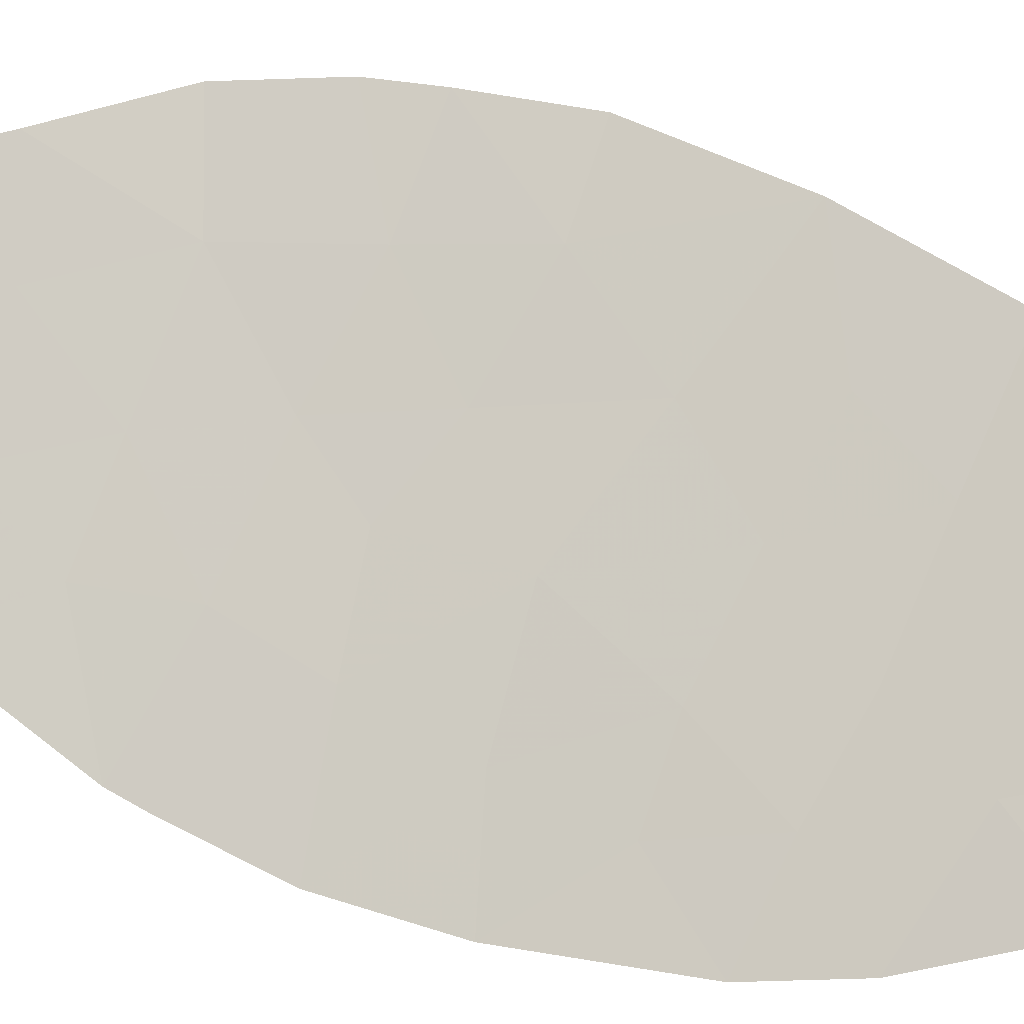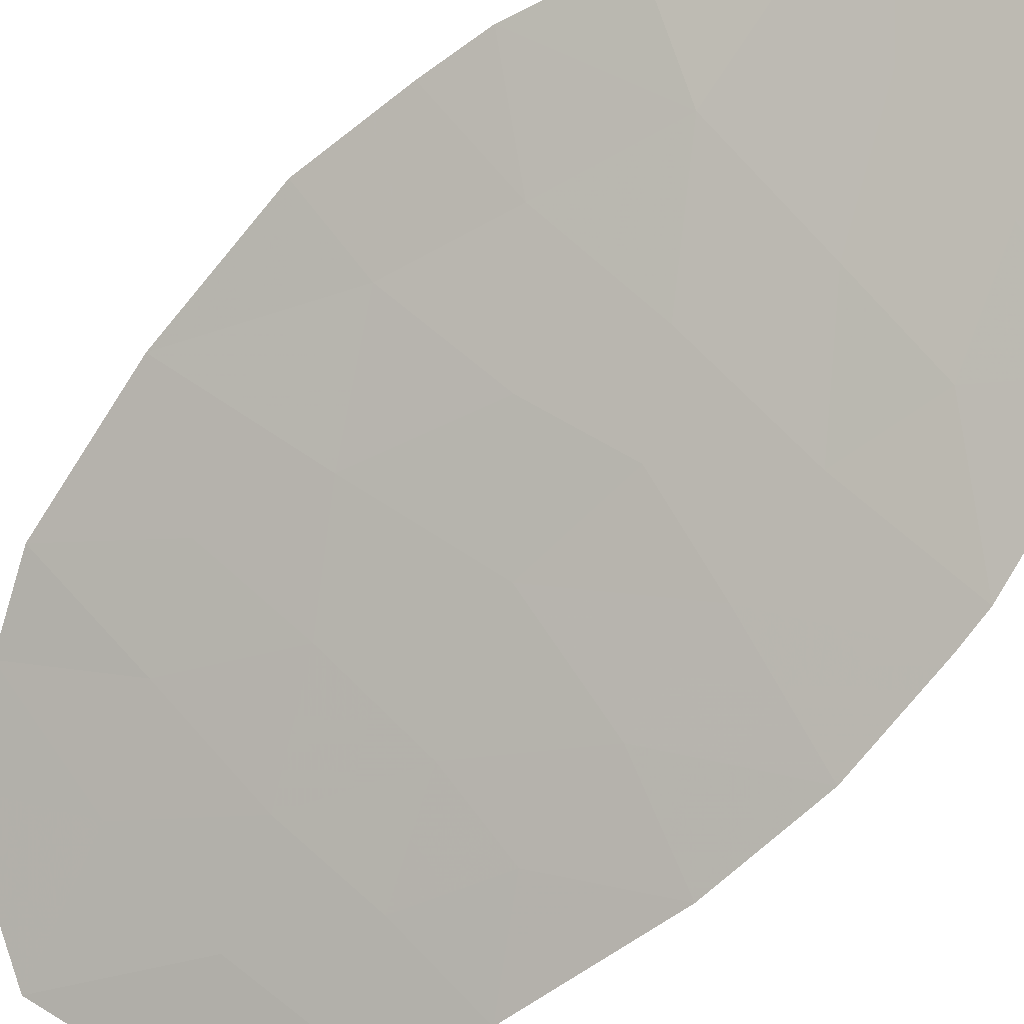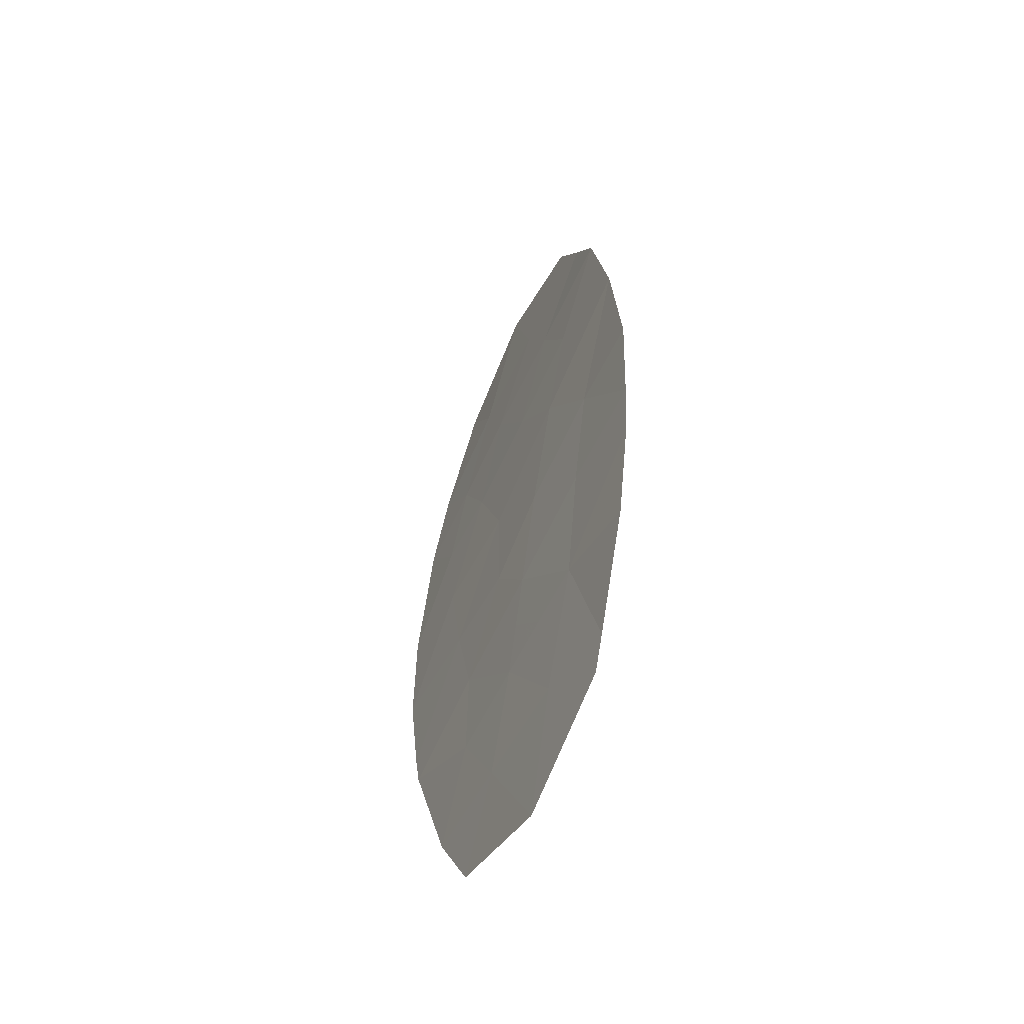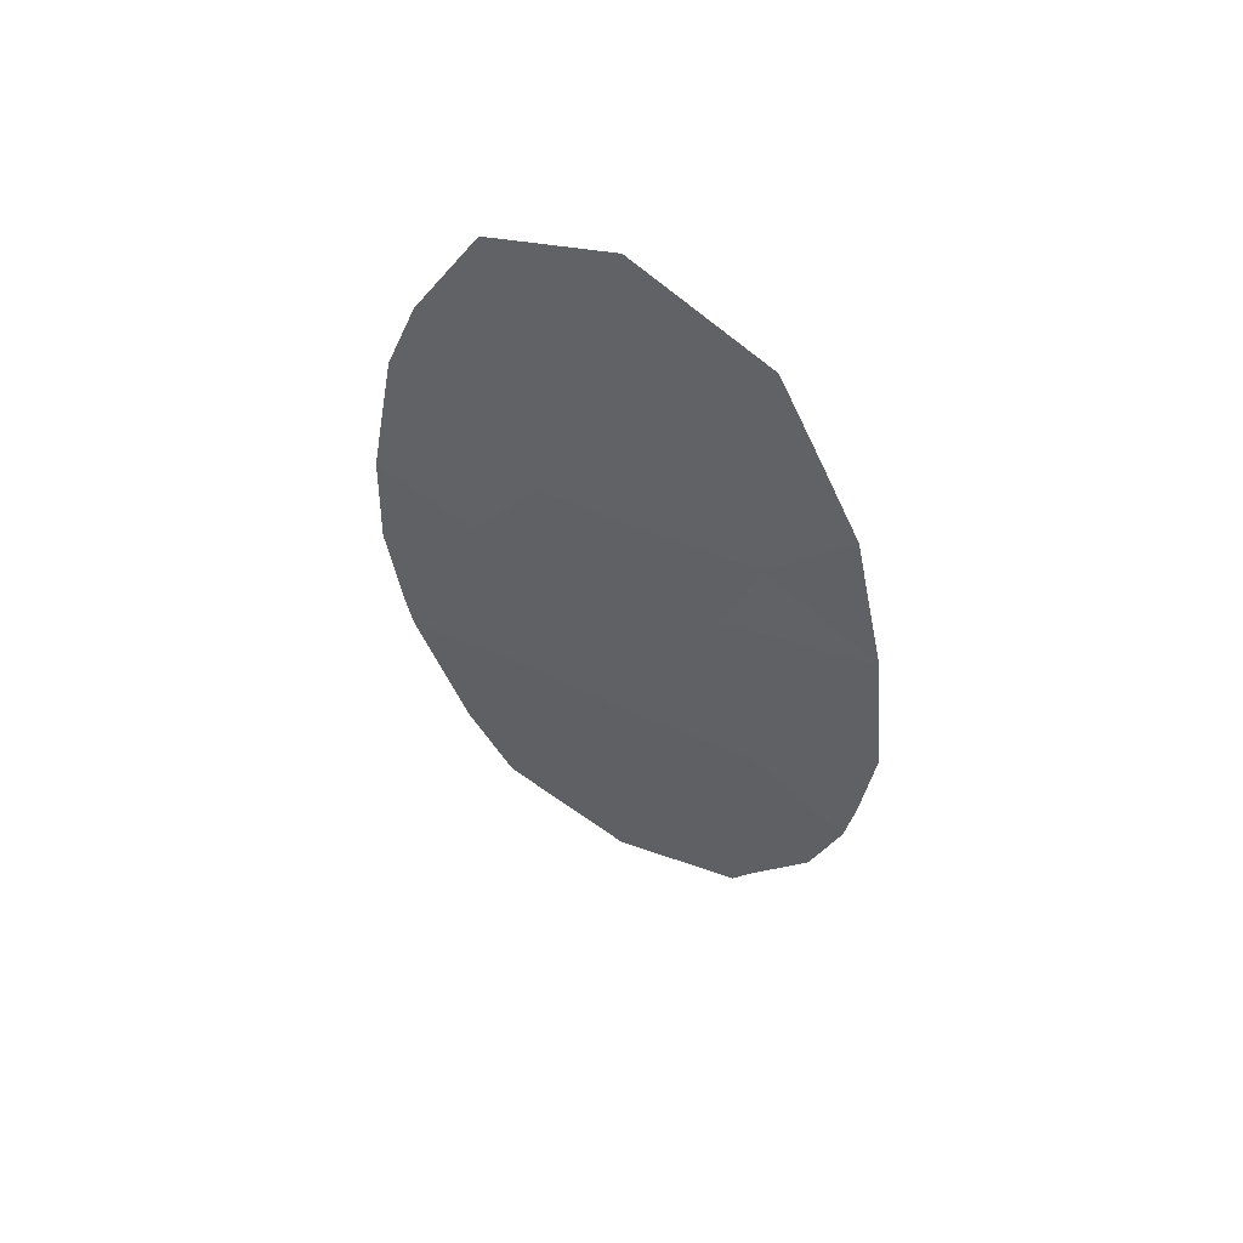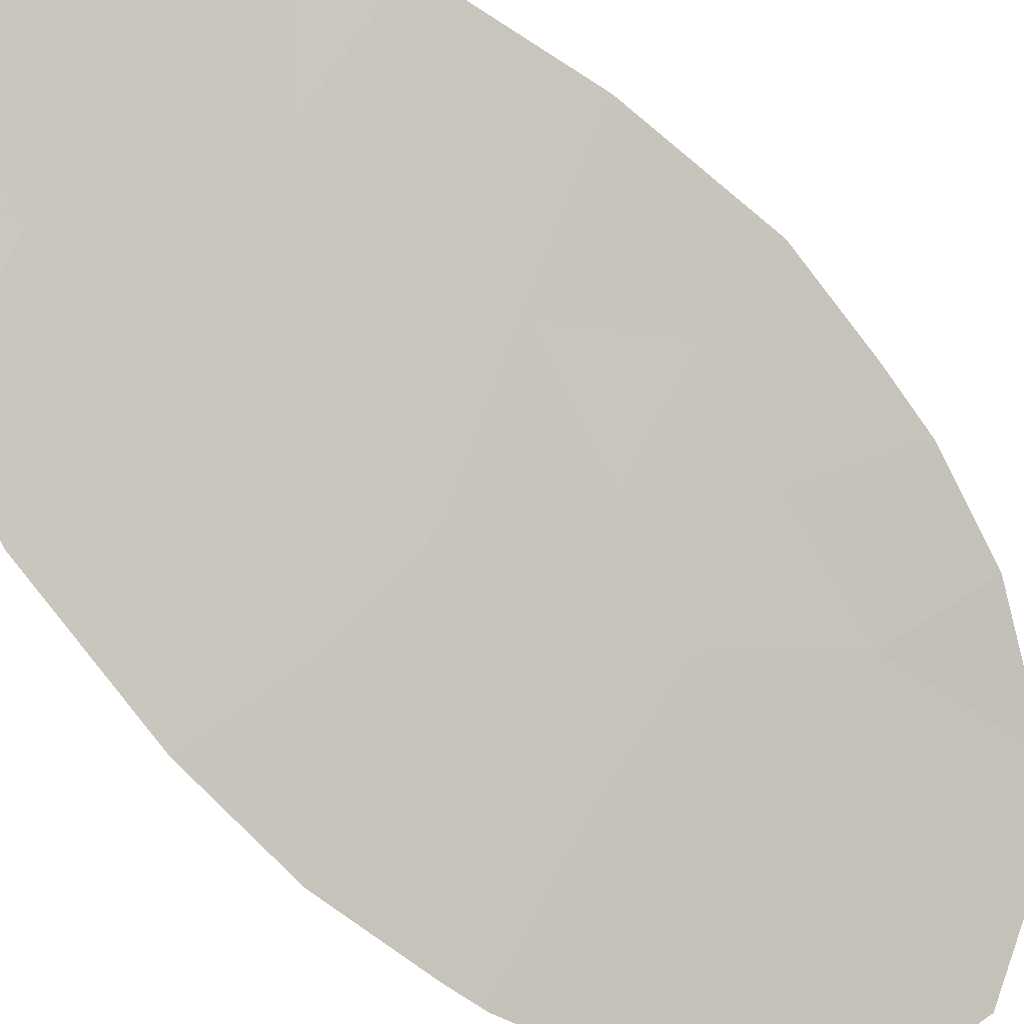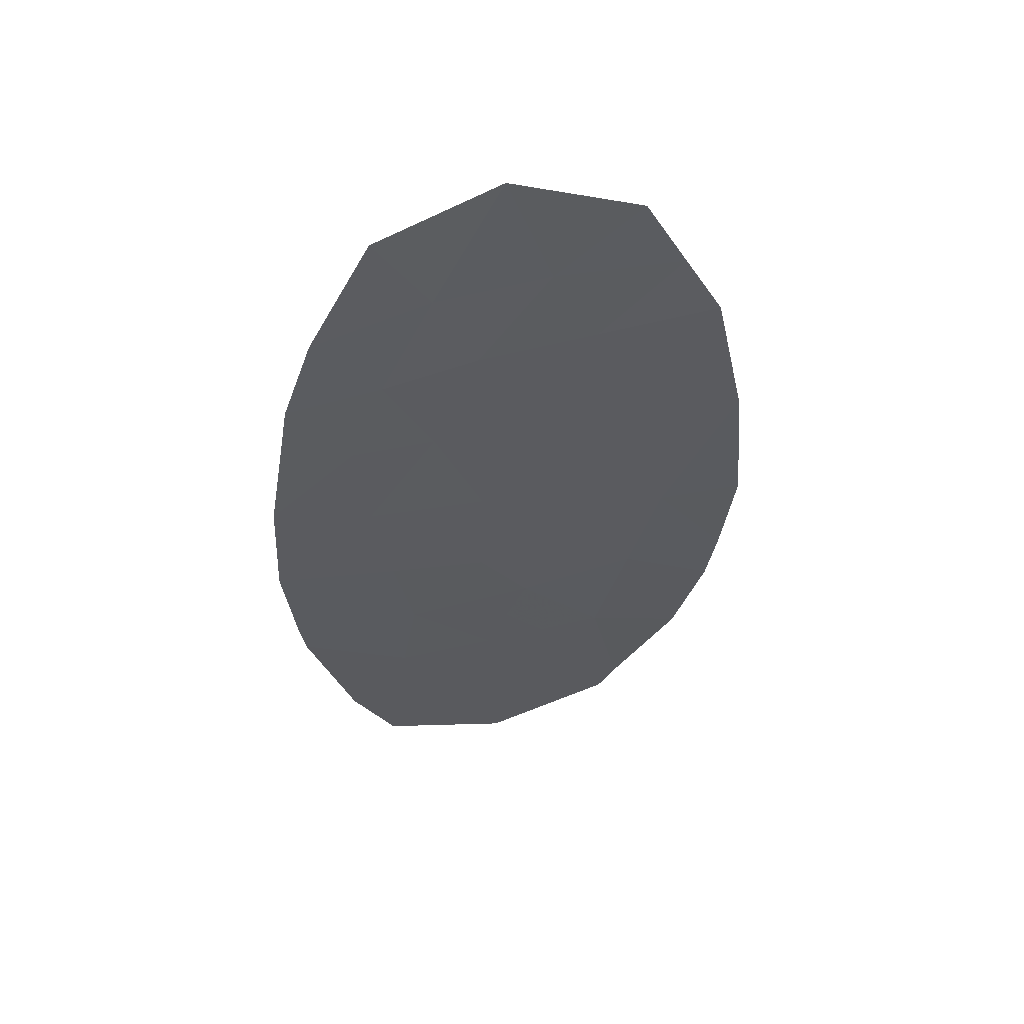
<metadata>
{"format":"obj","ext":"obj","renderer":"f3d","projection":"perspective","resolution":1024,"background":"white","views":[{"elev":48.7,"azim":-67.2,"up":"+Y"},{"elev":-68.2,"azim":136.0,"up":"+Y"},{"elev":-58.1,"azim":95.6,"up":"+Z"},{"elev":56.1,"azim":61.2,"up":"+Z"},{"elev":-71.5,"azim":45.2,"up":"+Y"},{"elev":51.8,"azim":18.1,"up":"+Z"}]}
</metadata>
<code>
v -52.65 20.33 0.8616
v -54.03 19.52 3.017
v -53.11 20.07 -0.6235
v -53.52 19.87 -1.876
v -54.04 19.52 -1.031
v -56.06 18.3 2.654
v -55.76 18.52 3.683
v -55.09 18.88 -0.8554
v -55.27 18.74 0.4391
v -51.62 21.14 -3.501
v -51.25 21.29 -2.344
v -52.65 20.49 -3.049
v -54.49 19.29 4.079
v -54 19.91 -5.745
v -56.33 18.1 0.7949
v -55.41 18.67 1.698
v -51.9 20.81 -0.3337
v -50.96 21.37 -0.3506
v -54.02 19.66 -3.102
v -56.22 18.25 -2.304
v -55.08 19.02 -3.138
v -53.26 20.02 4.186
v -52.76 20.29 3.119
v -53.76 19.78 5.693
v -52.35 20.6 5.04
v -51.88 20.85 4.096
v -55.1 18.99 5.073
v -55.78 18.67 -4.127
v -51.13 21.33 -1.606
v -56.27 18.2 -1.879
v -52.58 20.73 -5.156
v -52.37 20.83 -4.765
v -51.1 21.26 1.442
v -56.38 18.08 -0.5978
v -52.26 20.64 -1.639
v -51.45 21.06 3.241
v -55.36 19.02 -5.156
v -54.61 19.39 -4.232
v -54.89 19.06 -2.027
v -53.37 19.9 1.863
v -55.05 18.91 2.788
v -54.01 19.51 0.3212
v -53.37 20.17 -4.342
v -54.52 19.21 1.688
v -52.27 20.57 2.105
v -52.88 20.2 0.119
v -53.33 19.92 0.5914
v -53.56 19.79 -0.1511
v -53.78 19.69 -1.454
v -53.32 19.97 -1.25
v -53.58 19.79 -0.8273
v -55.68 18.54 -1.367
v -55.58 18.63 -1.953
v -54.99 18.97 -1.441
v -51.44 21.21 -2.923
v -51.95 20.89 -2.696
v -52.13 20.82 -3.275
v -55.12 18.91 3.881
v -55.4 18.72 3.235
v -54.77 19.1 3.433
v -54.03 19.52 -0.355
v -55.43 18.84 -3.632
v -55.65 18.64 -2.721
v -56 18.46 -3.215
v -53.65 19.77 3.602
v -53.4 19.91 3.068
v -53.01 20.16 3.653
v -54.8 19.14 4.576
v -55.43 18.76 4.378
v -56.2 18.2 1.724
v -55.87 18.38 1.247
v -55.74 18.48 2.176
v -51.05 21.35 -0.9782
v -51.43 21.09 -0.3422
v -51.51 21.07 -0.9697
v -51.99 20.98 -4.133
v -52.51 20.66 -3.907
v -53.01 20.33 -3.695
v -53.33 20.07 -3.076
v -53.69 19.91 -3.722
v -53.07 20.09 2.491
v -52.82 20.23 1.984
v -52.51 20.43 2.612
v -54.27 19.36 1.004
v -54.9 18.98 1.063
v -54.64 19.13 0.3801
v -55.73 18.48 -0.7266
v -56.33 18.14 -1.239
v -52.08 20.73 -0.9861
v -51.69 20.98 -1.622
v -52.51 20.44 -0.4786
v -52.69 20.35 -1.131
v -52.27 20.57 0.2639
v -51.19 21.31 -1.975
v -51.76 20.96 -1.991
v -52.46 20.57 -2.344
v -51.86 20.82 2.673
v -52.11 20.68 3.18
v -52.48 20.78 -4.961
v -52.87 20.5 -4.553
v -52.98 20.45 -4.749
v -52.89 20.26 -1.757
v -55.2 19.03 -4.179
v -54.84 19.2 -3.685
v -54.99 19.21 -4.694
v -55.57 18.85 -4.642
v -54.68 19.46 -5.451
v -54.31 19.65 -4.989
v -53.68 20.04 -5.043
v -53.99 19.78 -4.287
v -54.55 19.34 -3.12
v -54.31 19.53 -3.667
v -54.43 19.39 5.383
v -54.13 19.54 4.886
v -54.54 19.22 2.902
v -54.26 19.41 3.548
v -53.09 20.18 -2.462
v -53.77 19.76 -2.489
v -54.45 19.36 -2.564
v -54.98 19.04 -2.582
v -54.21 19.46 -1.951
v -55.56 18.66 -2.165
v -56.25 18.23 -2.092
v -54.56 19.2 -0.9433
v -54.47 19.29 -1.529
v -56.35 18.09 0.09859
v -55.83 18.41 -0.07934
v -55.8 18.42 0.617
v -55.18 18.81 -0.2082
v -55.34 18.7 1.069
v -53.69 19.71 1.092
v -53.01 20.11 1.363
v -54.79 19.06 2.238
v -54.28 19.37 2.352
v -55.91 18.41 3.169
v -55.56 18.61 2.721
v -54.55 19.2 -0.2671
v -53.88 19.66 4.133
v -53.95 19.55 1.776
v -53.7 19.71 2.44
v -51.03 21.32 0.5457
v -51.5 21.04 0.5541
v -51.87 20.8 1.152
v -53.29 20.32 -5.451
v -52.46 20.45 1.483
v -52.81 20.31 4.613
v -53.06 20.19 5.366
v -53.51 19.9 4.94
v -54.97 18.94 1.693
v -55.23 18.79 2.243
v -51.68 20.92 1.774
v -51.27 21.16 2.341
v -52.32 20.57 3.608
v -51.67 20.96 3.668
v -52.57 20.44 4.141
v -52.12 20.73 4.568
f 3 46 48
f 46 1 47
f 46 47 48
f 48 47 42
f 5 49 51
f 49 4 50
f 49 50 51
f 51 50 3
f 8 52 54
f 52 30 53
f 52 53 54
f 54 53 39
f 10 55 57
f 55 11 56
f 55 56 57
f 57 56 12
f 13 58 60
f 58 7 59
f 58 59 60
f 60 59 41
f 3 48 51
f 48 42 61
f 48 61 51
f 51 61 5
f 28 62 64
f 62 21 63
f 62 63 64
f 64 63 20
f 22 65 67
f 65 2 66
f 65 66 67
f 67 66 23
f 7 58 69
f 58 13 68
f 58 68 69
f 69 68 27
f 6 70 72
f 70 15 71
f 70 71 72
f 72 71 16
f 29 73 75
f 73 18 74
f 73 74 75
f 75 74 17
f 32 76 77
f 76 10 57
f 76 57 77
f 77 57 12
f 43 78 80
f 78 12 79
f 78 79 80
f 80 79 19
f 23 81 83
f 81 40 82
f 81 82 83
f 83 82 45
f 42 84 86
f 84 44 85
f 84 85 86
f 86 85 9
f 30 52 88
f 52 8 87
f 52 87 88
f 88 87 34
f 29 75 90
f 75 17 89
f 75 89 90
f 90 89 35
f 35 89 92
f 89 17 91
f 89 91 92
f 92 91 3
f 17 93 91
f 93 1 46
f 93 46 91
f 91 46 3
f 11 94 95
f 94 29 90
f 94 90 95
f 95 90 35
f 35 96 95
f 96 12 56
f 96 56 95
f 95 56 11
f 23 83 98
f 83 45 97
f 83 97 98
f 98 97 36
f 31 99 101
f 99 32 100
f 99 100 101
f 101 100 43
f 32 77 100
f 77 12 78
f 77 78 100
f 100 78 43
f 35 92 102
f 92 3 50
f 92 50 102
f 102 50 4
f 21 62 104
f 62 28 103
f 62 103 104
f 104 103 38
f 37 105 106
f 105 38 103
f 105 103 106
f 106 103 28
f 37 107 105
f 107 14 108
f 107 108 105
f 105 108 38
f 14 109 108
f 109 43 110
f 109 110 108
f 108 110 38
f 19 111 112
f 111 21 104
f 111 104 112
f 112 104 38
f 24 113 114
f 113 27 68
f 113 68 114
f 114 68 13
f 41 115 60
f 115 2 116
f 115 116 60
f 60 116 13
f 19 79 118
f 79 12 117
f 79 117 118
f 118 117 4
f 21 111 120
f 111 19 119
f 111 119 120
f 120 119 39
f 19 118 119
f 118 4 121
f 118 121 119
f 119 121 39
f 20 63 122
f 63 21 120
f 63 120 122
f 122 120 39
f 39 53 122
f 53 30 123
f 53 123 122
f 122 123 20
f 5 124 125
f 124 8 54
f 124 54 125
f 125 54 39
f 4 49 121
f 49 5 125
f 49 125 121
f 121 125 39
f 15 126 128
f 126 34 127
f 126 127 128
f 128 127 9
f 34 87 127
f 87 8 129
f 87 129 127
f 127 129 9
f 16 71 130
f 71 15 128
f 71 128 130
f 130 128 9
f 12 96 117
f 96 35 102
f 96 102 117
f 117 102 4
f 40 131 132
f 131 42 47
f 131 47 132
f 132 47 1
f 2 115 134
f 115 41 133
f 115 133 134
f 134 133 44
f 41 59 136
f 59 7 135
f 59 135 136
f 136 135 6
f 42 86 137
f 86 9 129
f 86 129 137
f 137 129 8
f 42 137 61
f 137 8 124
f 137 124 61
f 61 124 5
f 22 138 65
f 138 13 116
f 138 116 65
f 65 116 2
f 44 84 139
f 84 42 131
f 84 131 139
f 139 131 40
f 44 139 134
f 139 40 140
f 139 140 134
f 134 140 2
f 18 141 74
f 141 33 142
f 141 142 74
f 74 142 17
f 1 93 143
f 93 17 142
f 93 142 143
f 143 142 33
f 31 101 144
f 101 43 109
f 101 109 144
f 144 109 14
f 1 145 132
f 145 45 82
f 145 82 132
f 132 82 40
f 22 146 148
f 146 25 147
f 146 147 148
f 148 147 24
f 44 149 85
f 149 16 130
f 149 130 85
f 85 130 9
f 6 72 136
f 72 16 150
f 72 150 136
f 136 150 41
f 44 133 149
f 133 41 150
f 133 150 149
f 149 150 16
f 1 143 145
f 143 33 151
f 143 151 145
f 145 151 45
f 40 81 140
f 81 23 66
f 81 66 140
f 140 66 2
f 33 152 151
f 152 36 97
f 152 97 151
f 151 97 45
f 26 153 154
f 153 23 98
f 153 98 154
f 154 98 36
f 43 80 110
f 80 19 112
f 80 112 110
f 110 112 38
f 22 148 138
f 148 24 114
f 148 114 138
f 138 114 13
f 23 153 67
f 153 26 155
f 153 155 67
f 67 155 22
f 26 156 155
f 156 25 146
f 156 146 155
f 155 146 22

</code>
